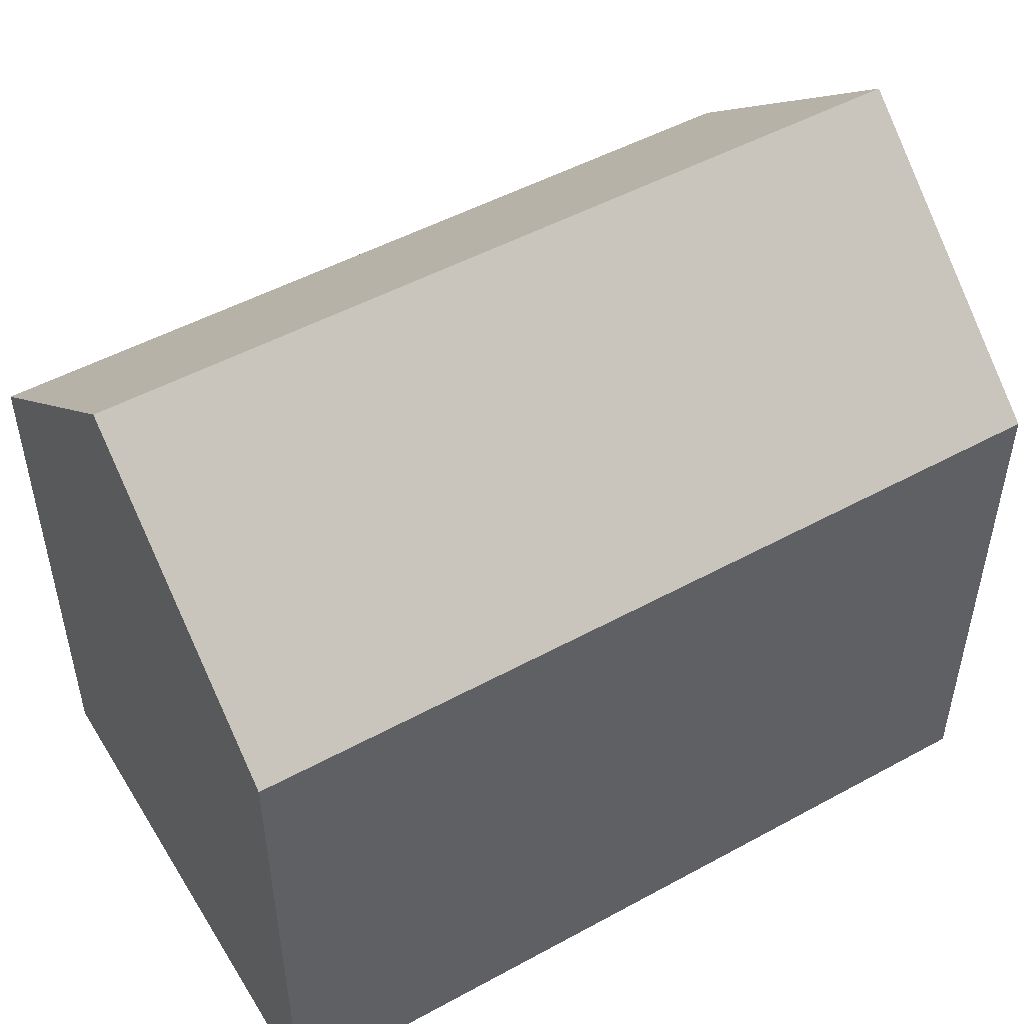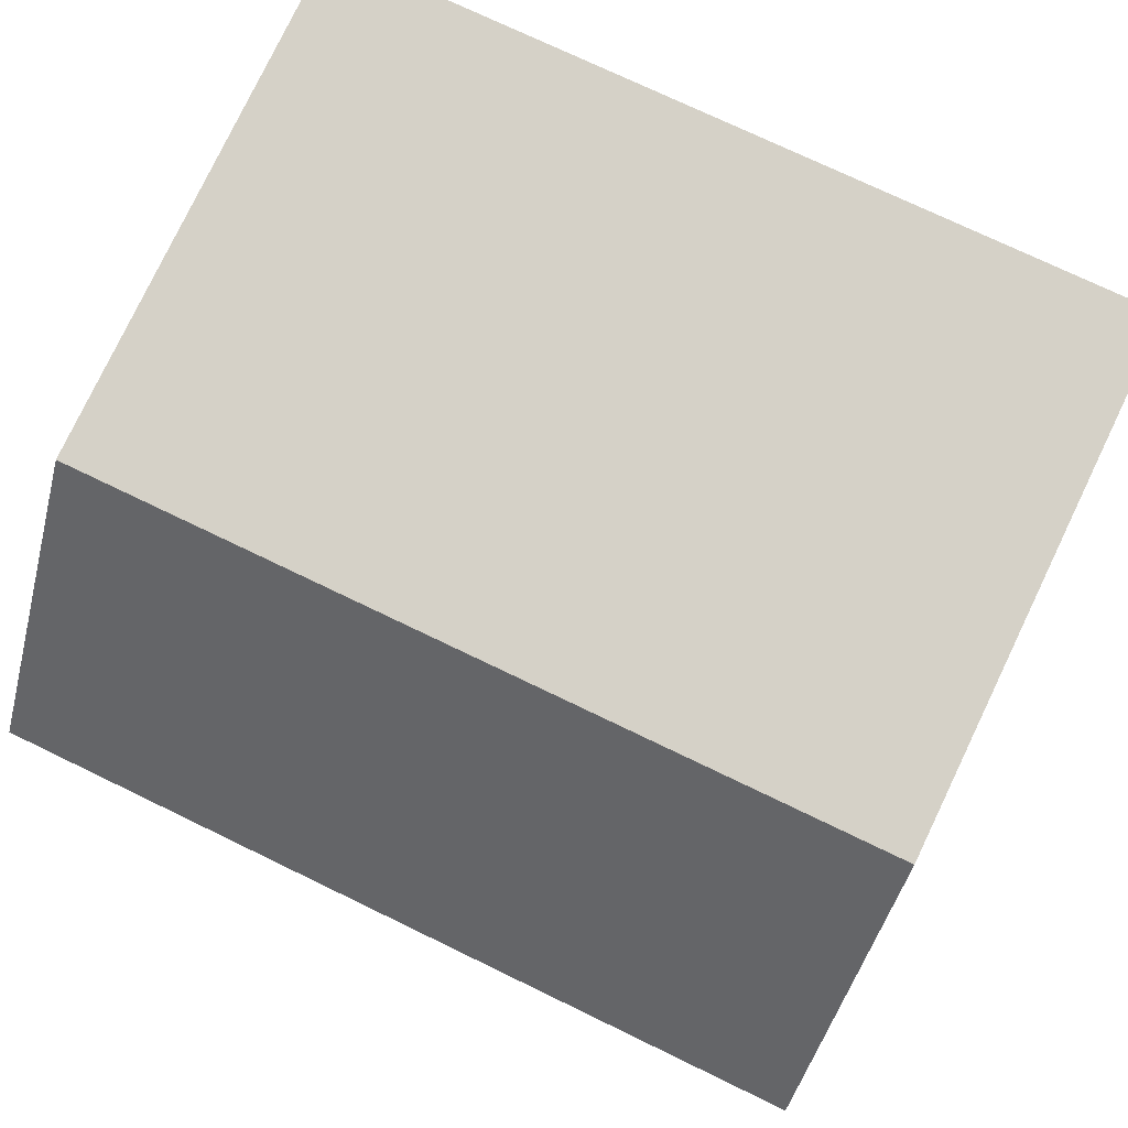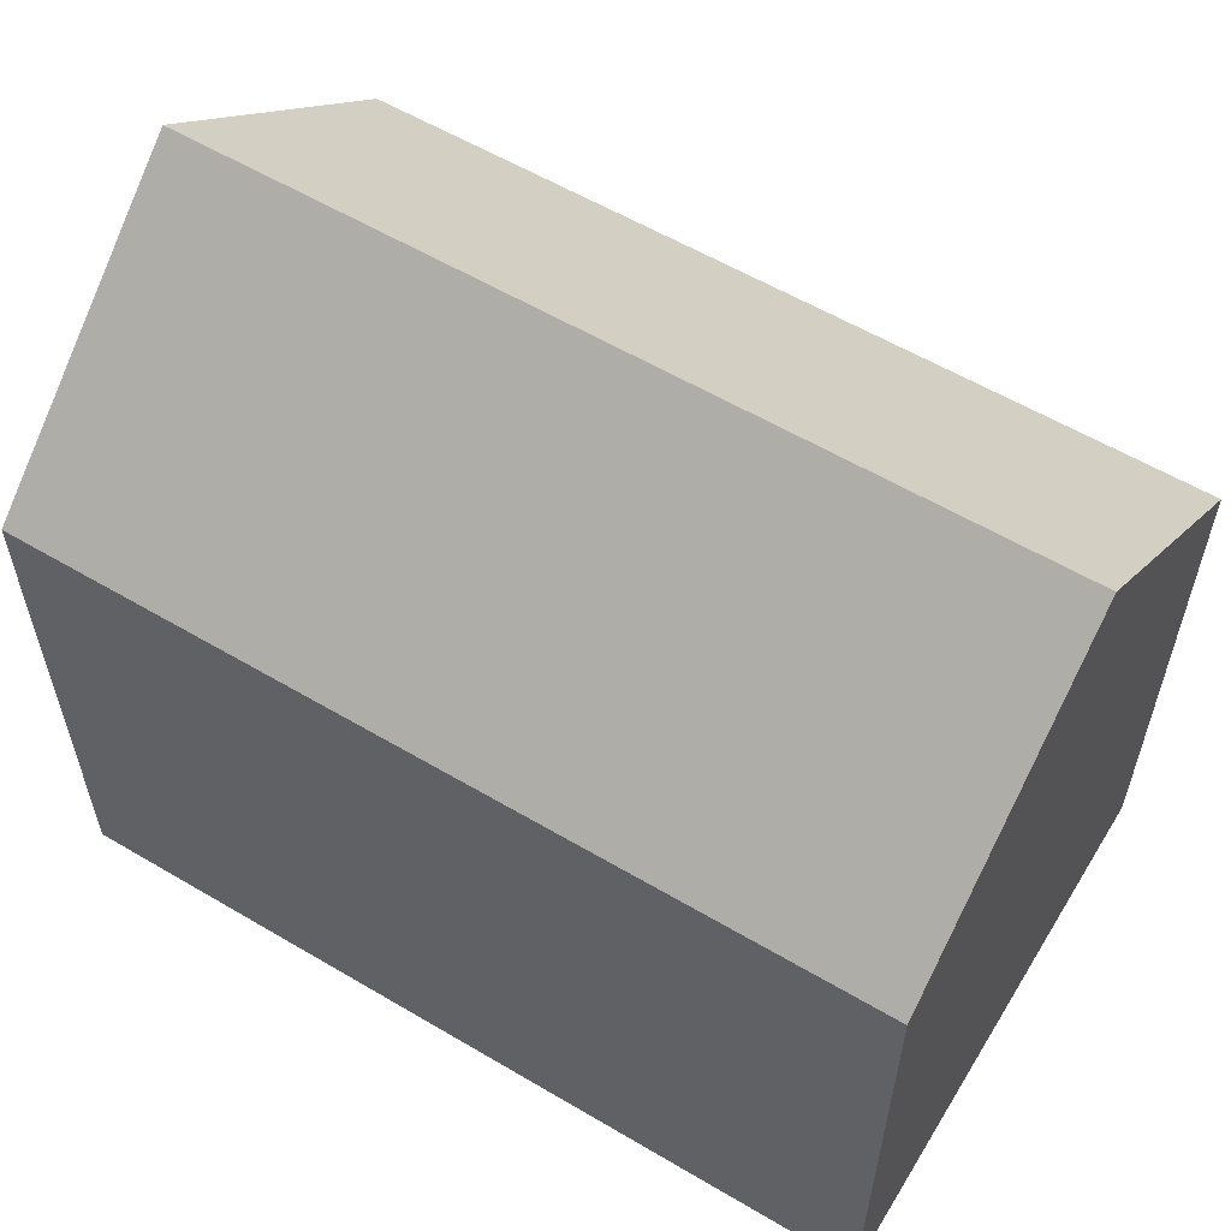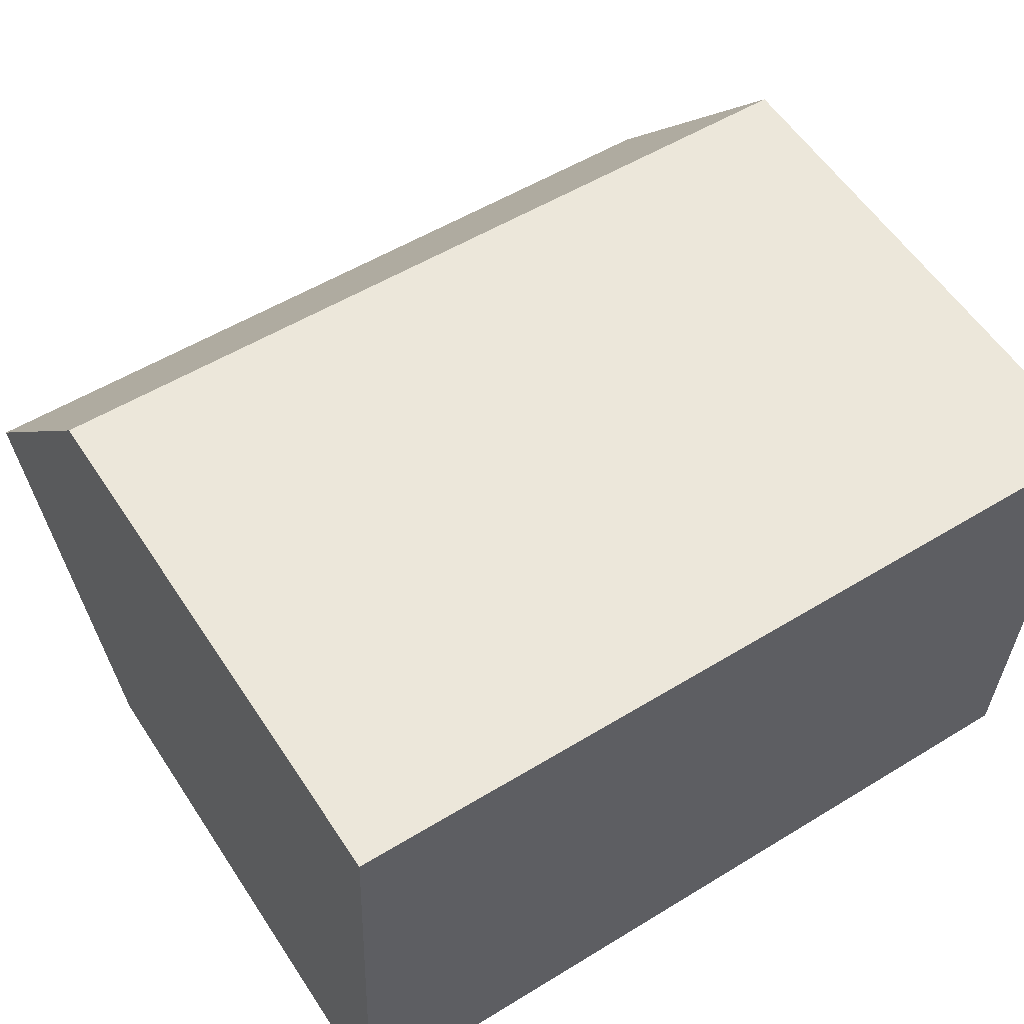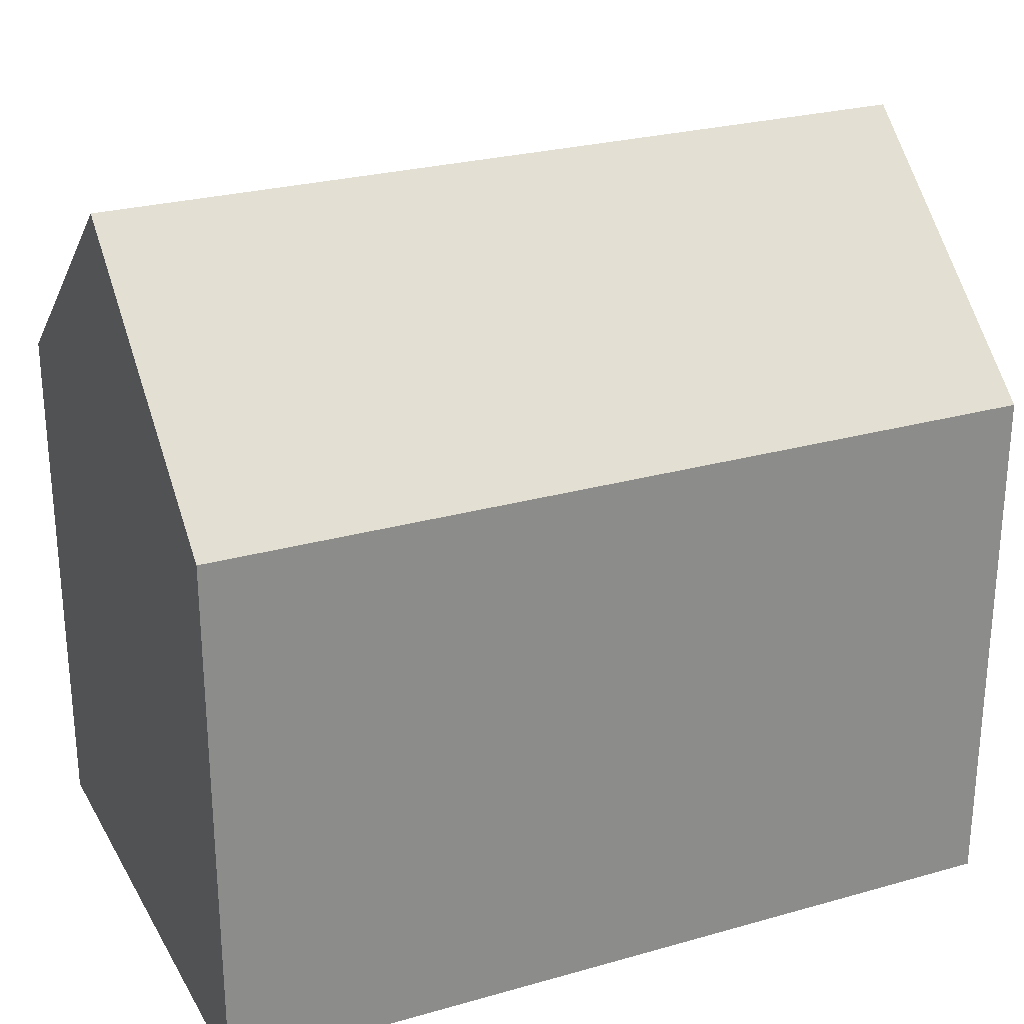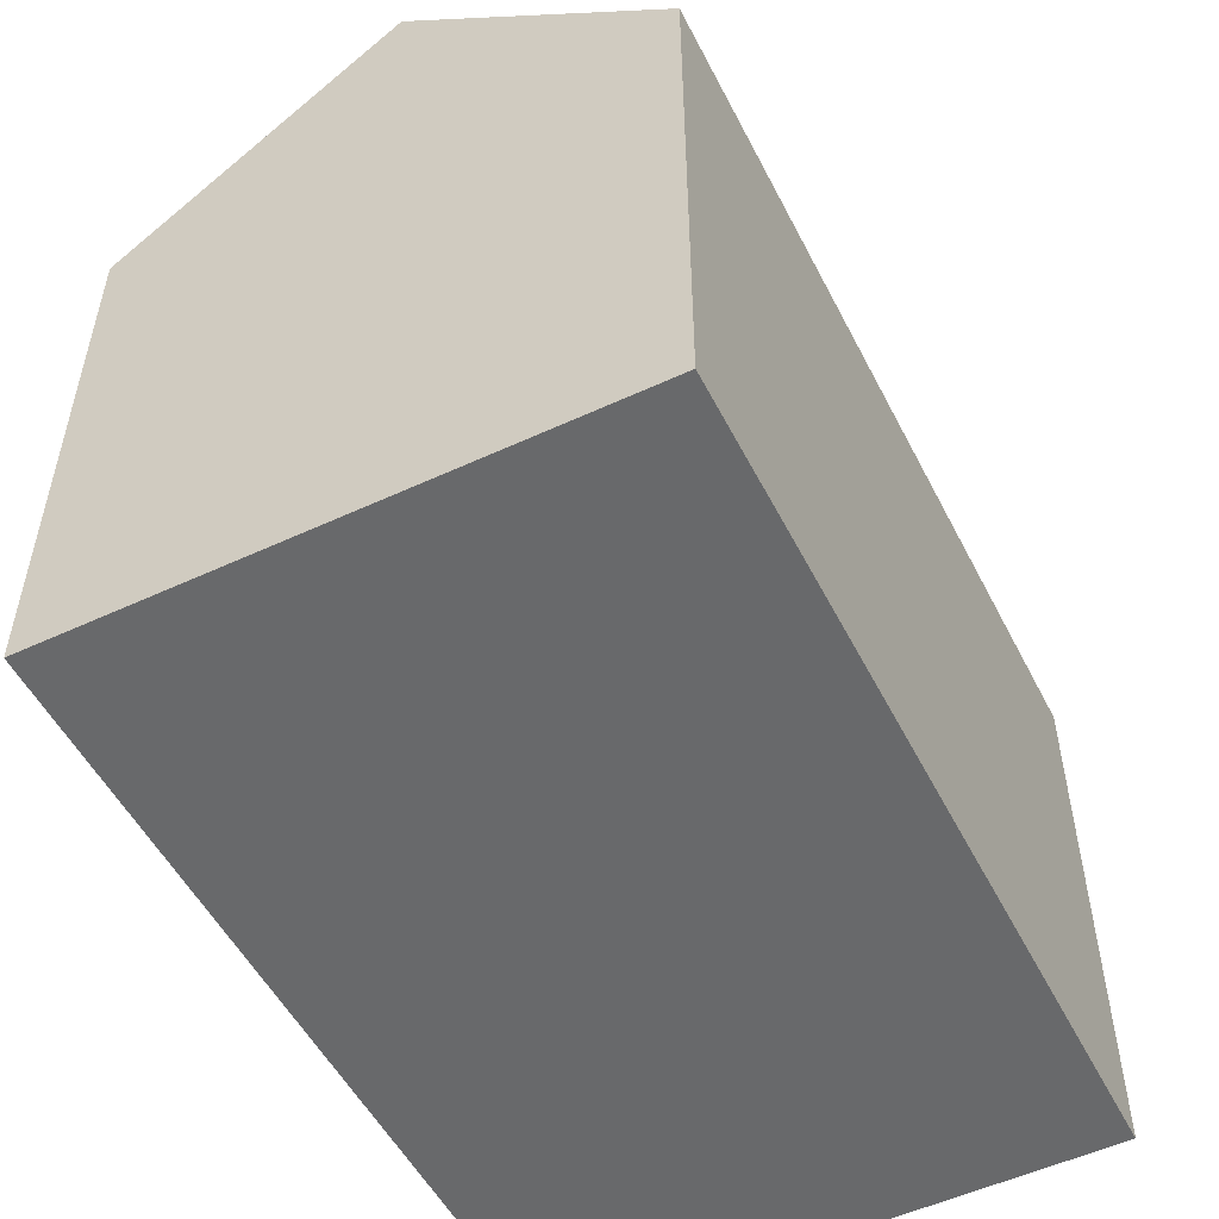
<metadata>
{"format":"obj","ext":"obj","renderer":"f3d","projection":"perspective","resolution":1024,"background":"white","views":[{"elev":49.8,"azim":151.0,"up":"+Y"},{"elev":79.0,"azim":-154.3,"up":"+Z"},{"elev":58.4,"azim":-146.6,"up":"+Y"},{"elev":57.3,"azim":-33.1,"up":"+Z"},{"elev":26.3,"azim":-22.0,"up":"+Y"},{"elev":-52.6,"azim":-61.3,"up":"+Y"}]}
</metadata>
<code>
v  9.087 10.27 -0.321
v  16.06 14.62 4.612
v  15.9 10.27 -0.561
v  0.197 14.62 5.171
v  6.912 10.27 -0.244
v  0 10.27 6.289e-16
v  0.385 10.47 10.11
v  0.394 10.27 10.35
v  6.567 10.27 10.12
v  10.02 10.27 10
v  16.22 10.27 9.782
v  16.21 10.48 9.531
v  0 0 0
v  0.385 -6.189e-16 10.11
v  0.394 -6.334e-16 10.35
v  0.197 -3.166e-16 5.171
v  6.567 -6.2e-16 10.12
v  10.02 -6.124e-16 10
v  16.22 -5.99e-16 9.782
v  15.9 3.435e-17 -0.561
v  16.21 -5.836e-16 9.531
v  16.06 -2.824e-16 4.612
v  9.087 1.966e-17 -0.321
v  6.912 1.494e-17 -0.244
g defaultobject
f 1 2 3
f 2 1 4
f 4 1 5
f 4 5 6
f 7 2 4
f 2 7 8
f 2 8 9
f 2 9 10
f 2 10 11
f 2 11 12
f 13 4 6
f 4 13 7
f 7 13 8
f 8 13 14
f 8 14 15
f 14 13 16
f 15 9 8
f 9 15 10
f 10 15 11
f 11 15 17
f 11 17 18
f 11 18 19
f 12 3 2
f 3 12 11
f 3 11 19
f 3 19 20
f 20 19 21
f 20 21 22
f 20 1 3
f 1 20 5
f 5 20 6
f 6 20 23
f 6 23 13
f 13 23 24
f 22 23 20
f 23 22 21
f 23 21 19
f 23 19 18
f 23 18 24
f 24 18 13
f 13 18 17
f 13 17 16
f 16 17 14
f 14 17 15

</code>
